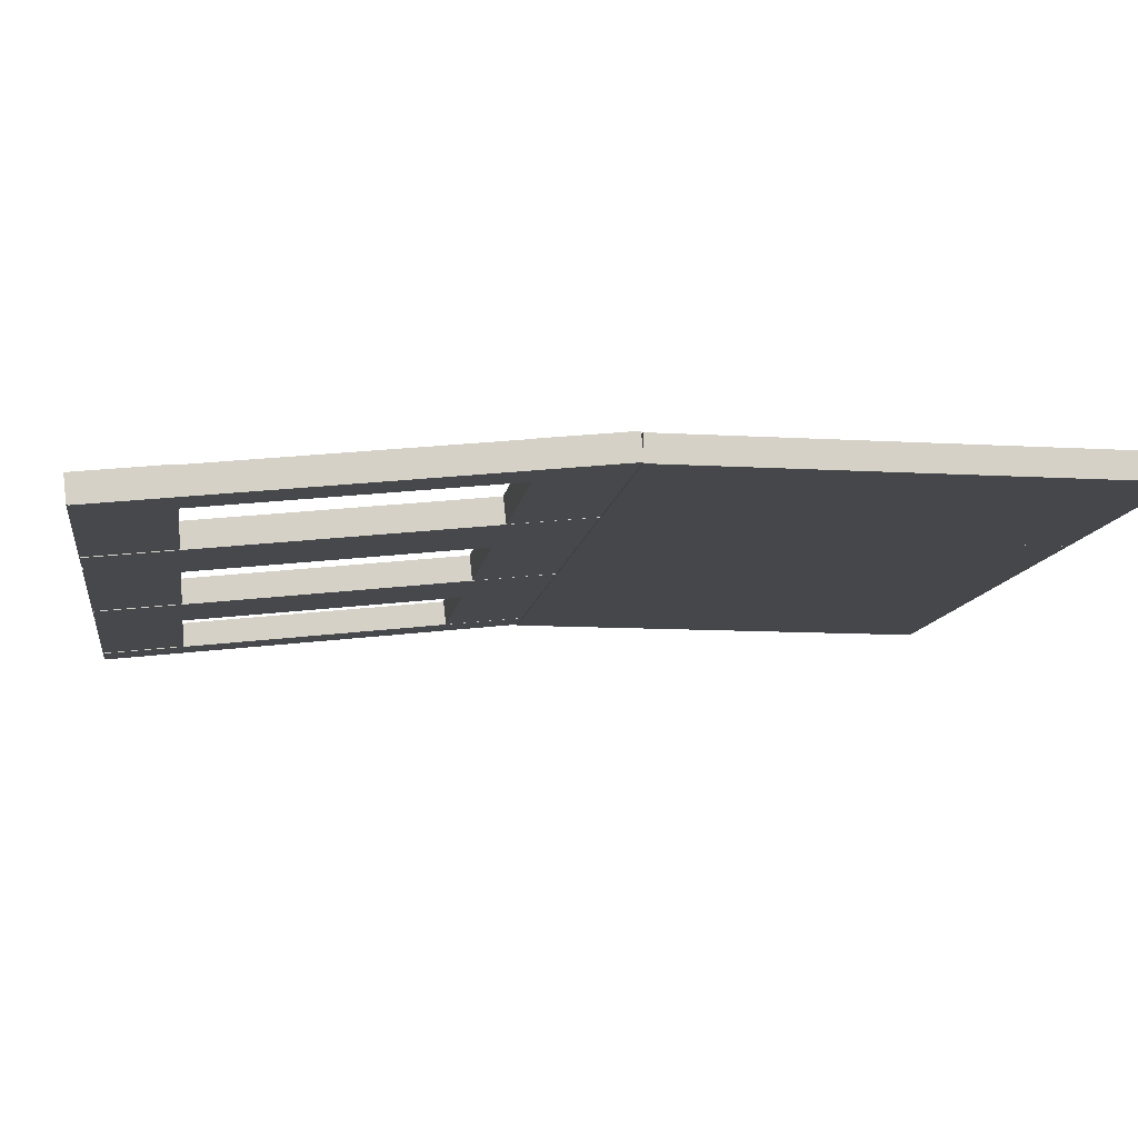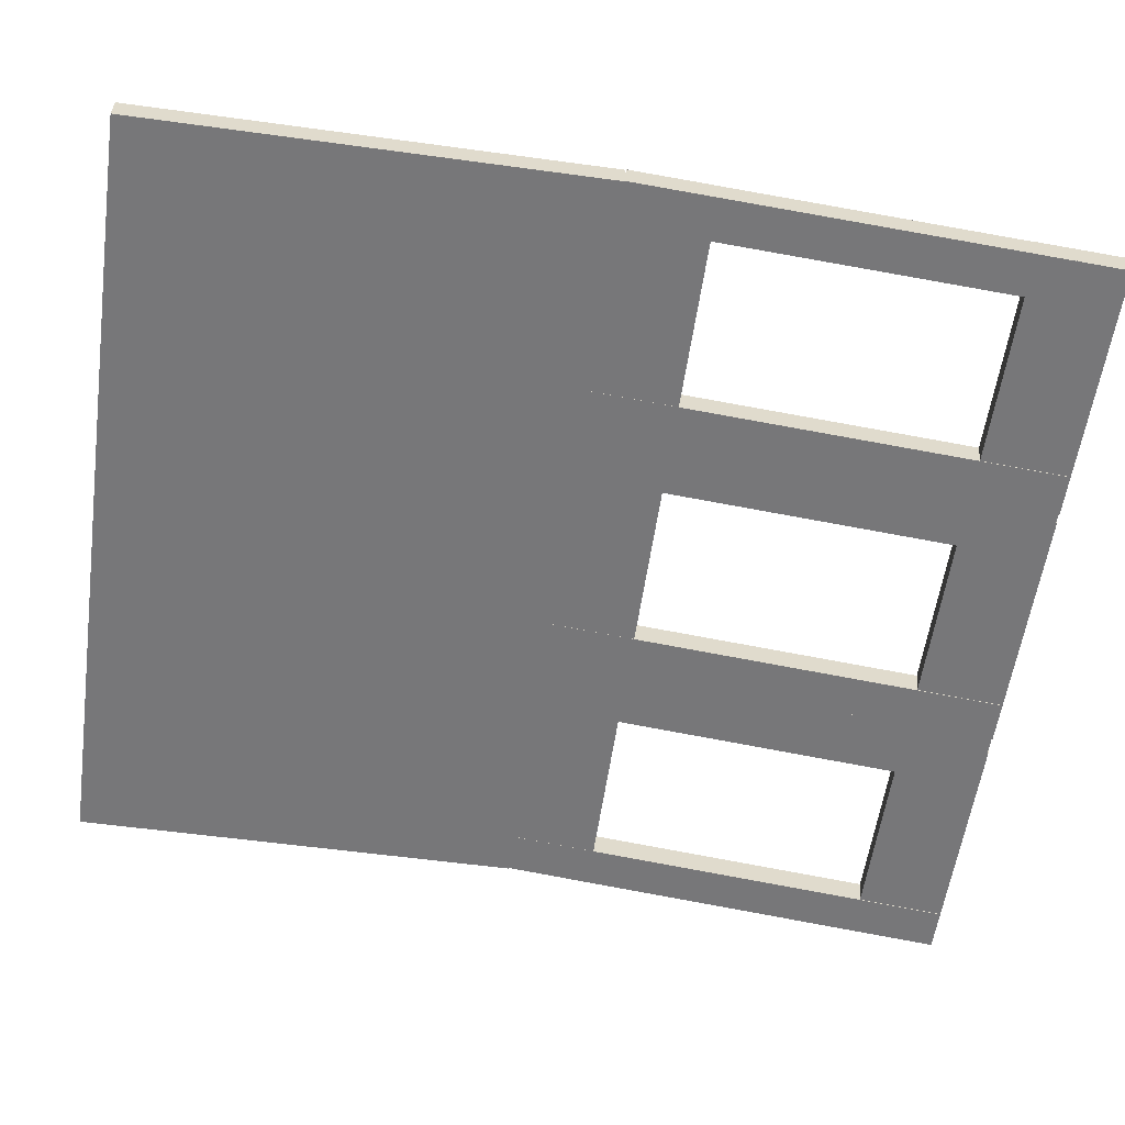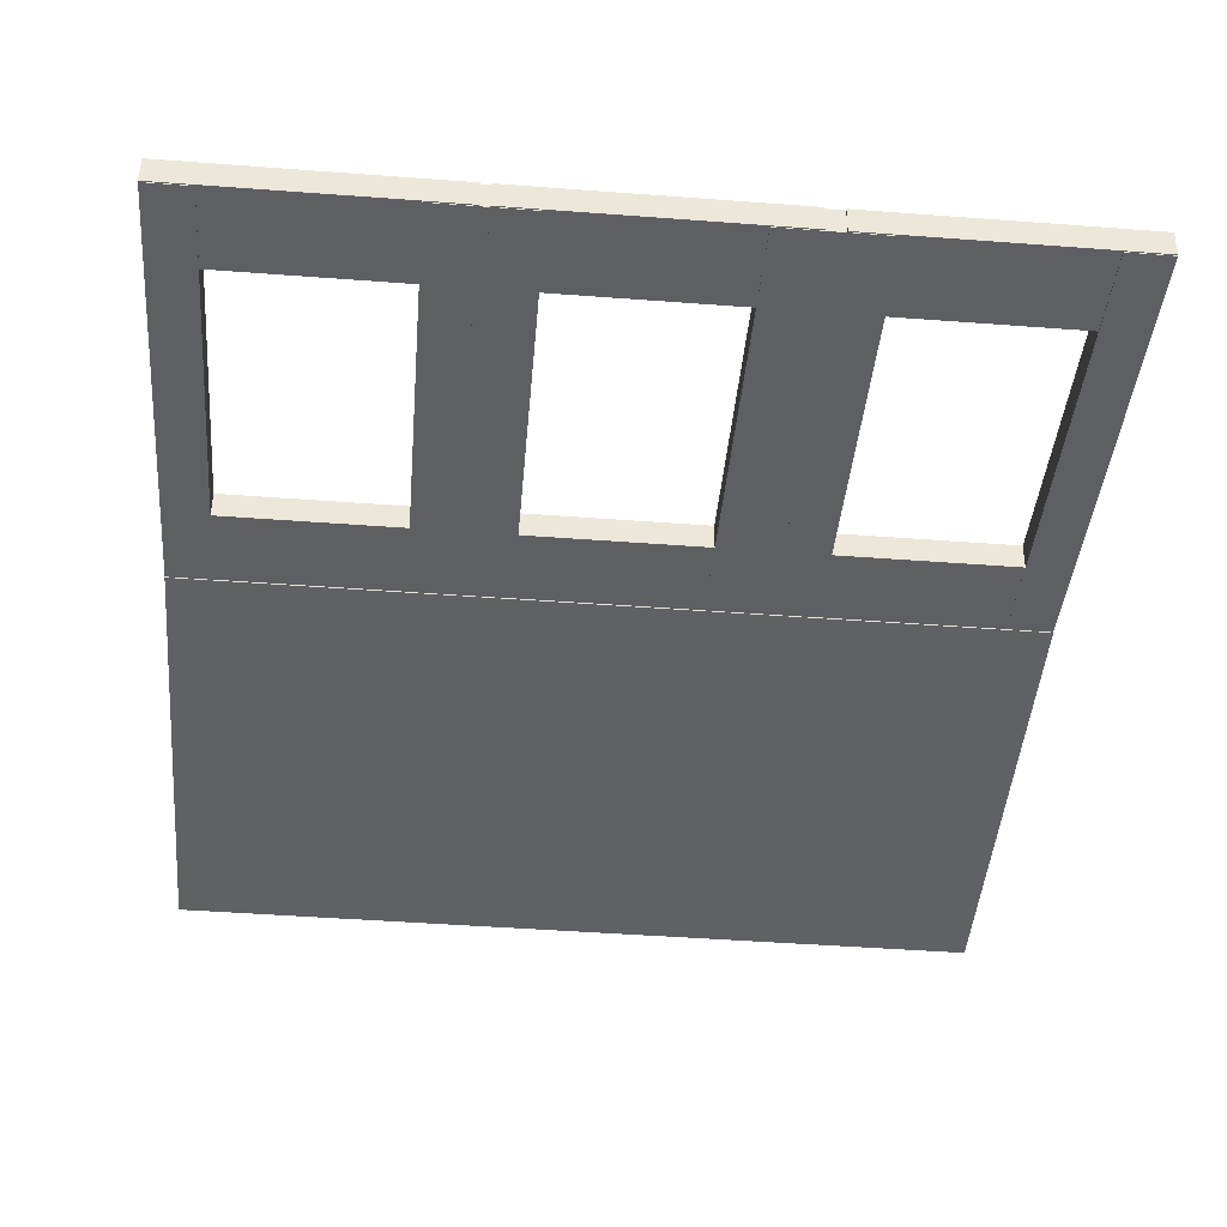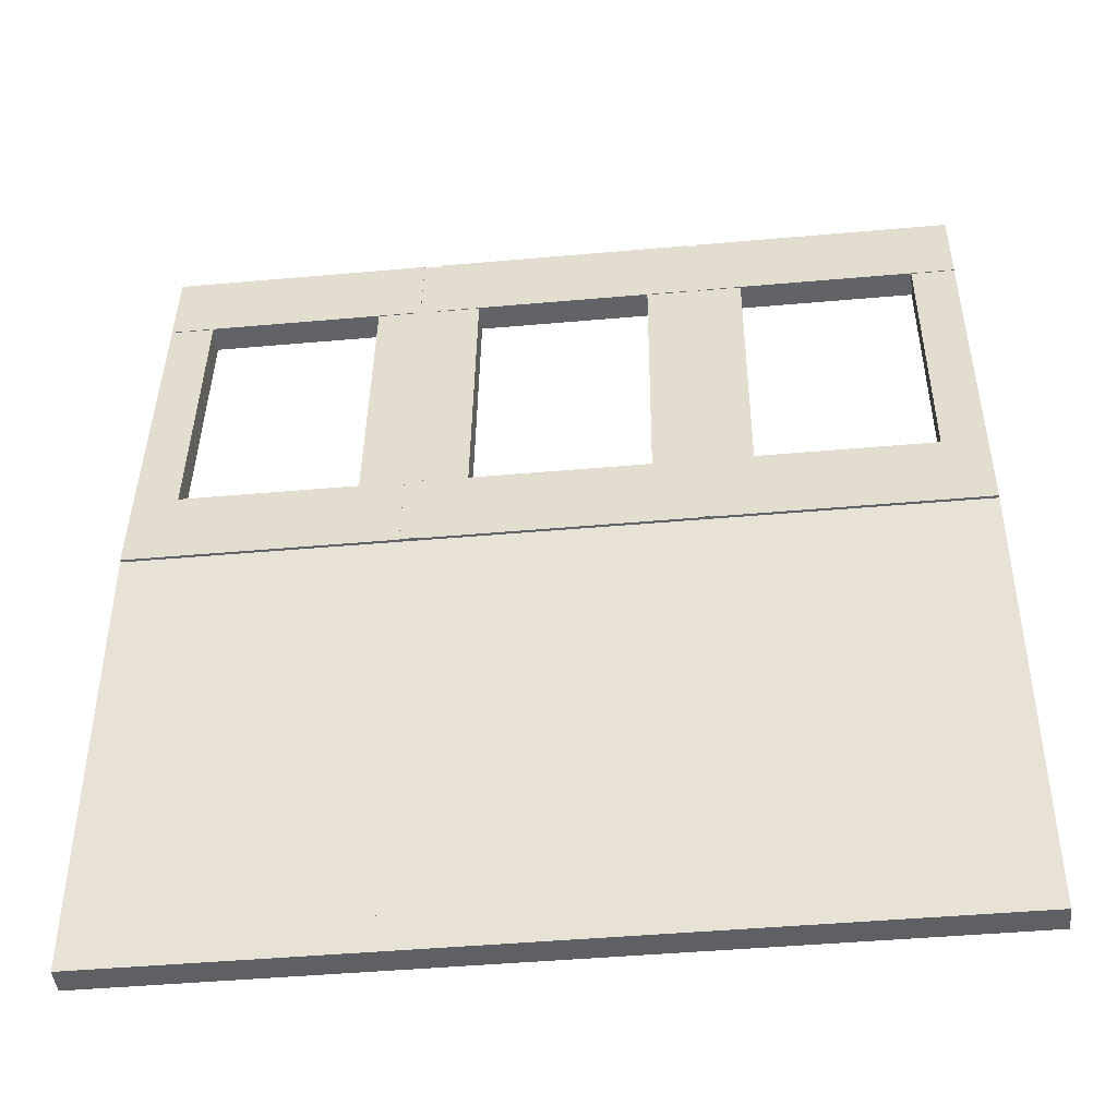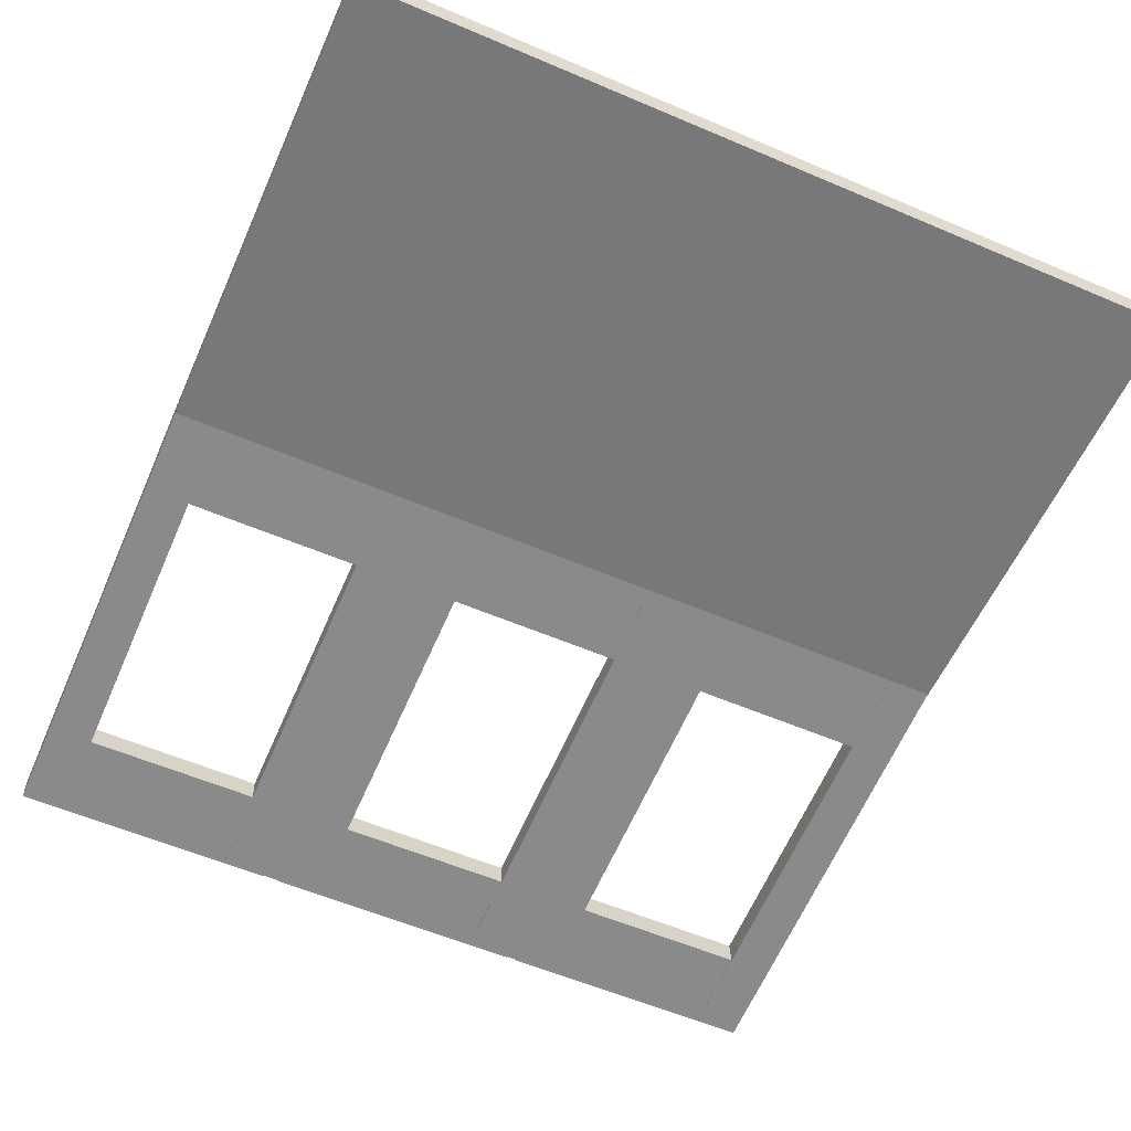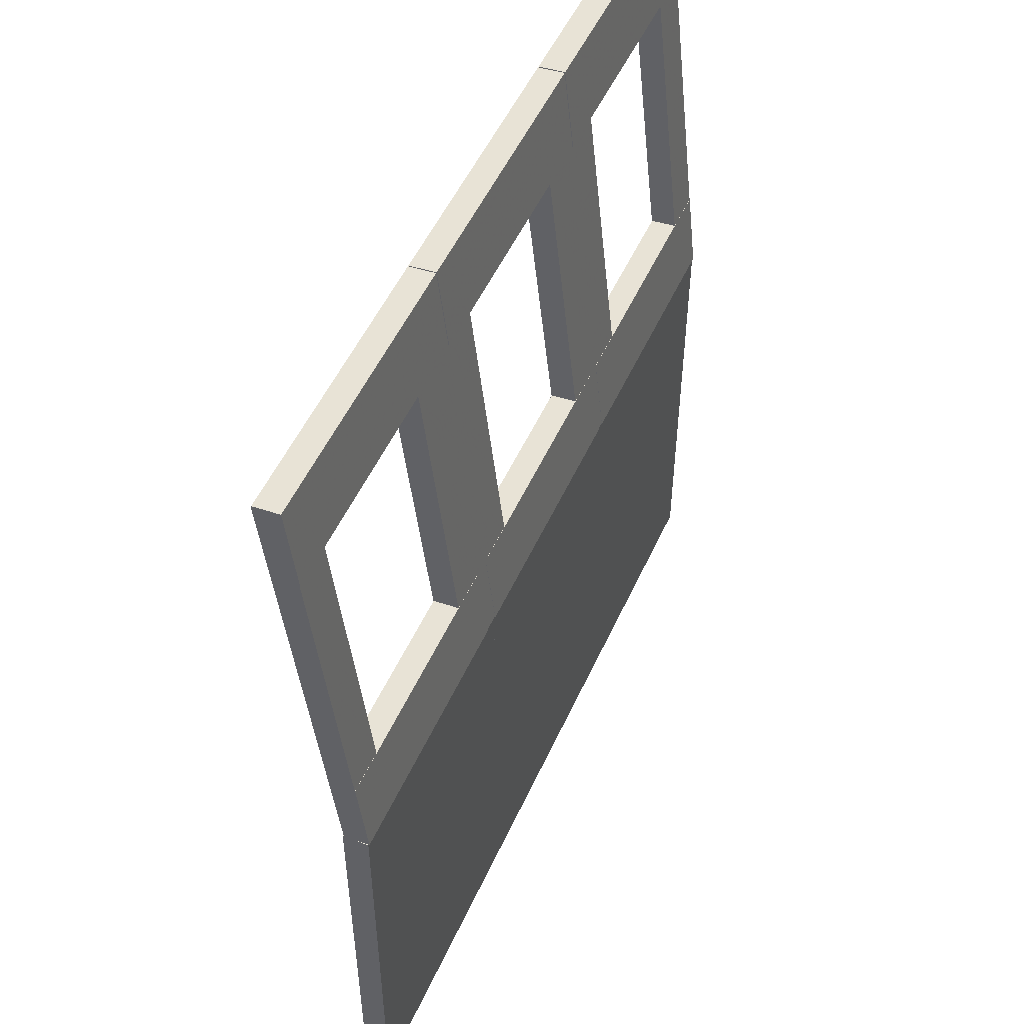
<metadata>
{"format":"obj","ext":"obj","renderer":"f3d","projection":"perspective","resolution":1024,"background":"white","views":[{"elev":-10.8,"azim":-98.5,"up":"+Z"},{"elev":-57.2,"azim":81.9,"up":"+Z"},{"elev":-46.6,"azim":175.1,"up":"+Z"},{"elev":-44.8,"azim":5.9,"up":"+Y"},{"elev":-57.5,"azim":-23.9,"up":"+Z"},{"elev":51.9,"azim":-66.0,"up":"+Y"}]}
</metadata>
<code>
v 0.025 0.025 0.07602
v 0.025 0.4994 0.07602
v 0.2935 0.025 0.07602
v 0.2935 0.4994 0.07602
v 0.2935 0.025 0.1029
v 0.025 0.025 0.1029
v 0.025 0.4994 0.1029
v 0.2935 0.4994 0.1029
v 0.3025 0.025 0.07602
v 0.3025 0.4994 0.07602
v 0.3025 0.025 0.1029
v 0.3025 0.4994 0.1029
v 0.025 0.4994 0.07708
v 0.025 0.9709 0.025
v 0.06975 0.4994 0.07708
v 0.06975 0.9709 0.025
v 0.06975 0.5023 0.1038
v 0.025 0.5023 0.1038
v 0.025 0.9738 0.05169
v 0.06975 0.9738 0.05169
v 0.2488 0.4994 0.07708
v 0.2488 0.9709 0.025
v 0.2935 0.4994 0.07708
v 0.2935 0.9709 0.025
v 0.2935 0.5023 0.1038
v 0.2488 0.5023 0.1038
v 0.2488 0.9738 0.05169
v 0.2935 0.9738 0.05169
v 0.025 0.8831 0.03537
v 0.025 0.9721 0.02554
v 0.2935 0.8831 0.03537
v 0.2935 0.9721 0.02554
v 0.2935 0.886 0.06206
v 0.025 0.886 0.06206
v 0.025 0.975 0.05223
v 0.2935 0.975 0.05223
v 0.025 0.4982 0.07743
v 0.025 0.5872 0.06761
v 0.2935 0.4982 0.07743
v 0.2935 0.5872 0.06761
v 0.2935 0.5011 0.1041
v 0.025 0.5011 0.1041
v 0.025 0.5901 0.0943
v 0.2935 0.5901 0.0943
v 0.3025 0.4994 0.07708
v 0.3025 0.9709 0.025
v 0.3025 0.5023 0.1038
v 0.3025 0.9738 0.05169
v 0.3114 0.025 0.07602
v 0.3114 0.4994 0.07602
v 0.58 0.025 0.07602
v 0.58 0.4994 0.07602
v 0.58 0.025 0.1029
v 0.3114 0.025 0.1029
v 0.3114 0.4994 0.1029
v 0.58 0.4994 0.1029
v 0.5352 0.4994 0.07708
v 0.5352 0.9709 0.025
v 0.58 0.4994 0.07708
v 0.58 0.9709 0.025
v 0.58 0.5023 0.1038
v 0.5352 0.5023 0.1038
v 0.5352 0.9738 0.05169
v 0.58 0.9738 0.05169
v 0.3114 0.4994 0.07708
v 0.3114 0.9709 0.025
v 0.3562 0.4994 0.07708
v 0.3562 0.9709 0.025
v 0.3562 0.5023 0.1038
v 0.3114 0.5023 0.1038
v 0.3114 0.9738 0.05169
v 0.3562 0.9738 0.05169
v 0.3114 0.8831 0.03537
v 0.3114 0.9721 0.02554
v 0.58 0.8831 0.03537
v 0.58 0.9721 0.02554
v 0.58 0.886 0.06206
v 0.3114 0.886 0.06206
v 0.3114 0.975 0.05223
v 0.58 0.975 0.05223
v 0.3114 0.4982 0.07743
v 0.3114 0.5872 0.06761
v 0.58 0.4982 0.07743
v 0.58 0.5872 0.06761
v 0.58 0.5011 0.1041
v 0.3114 0.5011 0.1041
v 0.3114 0.5901 0.0943
v 0.58 0.5901 0.0943
v 0.5889 0.025 0.07602
v 0.5889 0.4994 0.07602
v 0.8574 0.025 0.07602
v 0.8574 0.4994 0.07602
v 0.8574 0.025 0.1029
v 0.5889 0.025 0.1029
v 0.5889 0.4994 0.1029
v 0.8574 0.4994 0.1029
v 0.8127 0.4994 0.07708
v 0.8127 0.9709 0.025
v 0.8574 0.4994 0.07708
v 0.8574 0.9709 0.025
v 0.8574 0.5023 0.1038
v 0.8127 0.5023 0.1038
v 0.8127 0.9738 0.05169
v 0.8574 0.9738 0.05169
v 0.5889 0.4994 0.07708
v 0.5889 0.9709 0.025
v 0.6337 0.4994 0.07708
v 0.6337 0.9709 0.025
v 0.6337 0.5023 0.1038
v 0.5889 0.5023 0.1038
v 0.5889 0.9738 0.05169
v 0.6337 0.9738 0.05169
v 0.5889 0.8831 0.03537
v 0.5889 0.9721 0.02554
v 0.8574 0.8831 0.03537
v 0.8574 0.9721 0.02554
v 0.8574 0.886 0.06206
v 0.5889 0.886 0.06206
v 0.5889 0.975 0.05223
v 0.8574 0.975 0.05223
v 0.5889 0.4982 0.07743
v 0.5889 0.5872 0.06761
v 0.8574 0.4982 0.07743
v 0.8574 0.5872 0.06761
v 0.8574 0.5011 0.1041
v 0.5889 0.5011 0.1041
v 0.5889 0.5901 0.0943
v 0.8574 0.5901 0.0943
f 1 2 3
f 3 2 4
f 1 5 6
f 1 3 5
f 1 6 2
f 2 6 7
f 2 7 8
f 2 8 4
f 3 8 5
f 3 4 8
f 5 7 6
f 5 8 7
f 3 4 9
f 9 4 10
f 3 11 5
f 3 9 11
f 3 5 4
f 4 5 8
f 4 8 12
f 4 12 10
f 9 12 11
f 9 10 12
f 11 8 5
f 11 12 8
f 13 14 15
f 15 14 16
f 13 17 18
f 13 15 17
f 13 18 14
f 14 18 19
f 14 19 20
f 14 20 16
f 15 20 17
f 15 16 20
f 17 19 18
f 17 20 19
f 21 22 23
f 23 22 24
f 21 25 26
f 21 23 25
f 21 26 22
f 22 26 27
f 22 27 28
f 22 28 24
f 23 28 25
f 23 24 28
f 25 27 26
f 25 28 27
f 29 30 31
f 31 30 32
f 29 33 34
f 29 31 33
f 29 34 30
f 30 34 35
f 30 35 36
f 30 36 32
f 31 36 33
f 31 32 36
f 33 35 34
f 33 36 35
f 37 38 39
f 39 38 40
f 37 41 42
f 37 39 41
f 37 42 38
f 38 42 43
f 38 43 44
f 38 44 40
f 39 44 41
f 39 40 44
f 41 43 42
f 41 44 43
f 23 24 45
f 45 24 46
f 23 47 25
f 23 45 47
f 23 25 24
f 24 25 28
f 24 28 48
f 24 48 46
f 45 48 47
f 45 46 48
f 47 28 25
f 47 48 28
f 49 50 51
f 51 50 52
f 49 53 54
f 49 51 53
f 49 54 50
f 50 54 55
f 50 55 56
f 50 56 52
f 51 56 53
f 51 52 56
f 53 55 54
f 53 56 55
f 9 10 49
f 49 10 50
f 9 54 11
f 9 49 54
f 9 11 10
f 10 11 12
f 10 12 55
f 10 55 50
f 49 55 54
f 49 50 55
f 54 12 11
f 54 55 12
f 57 58 59
f 59 58 60
f 57 61 62
f 57 59 61
f 57 62 58
f 58 62 63
f 58 63 64
f 58 64 60
f 59 64 61
f 59 60 64
f 61 63 62
f 61 64 63
f 65 66 67
f 67 66 68
f 65 69 70
f 65 67 69
f 65 70 66
f 66 70 71
f 66 71 72
f 66 72 68
f 67 72 69
f 67 68 72
f 69 71 70
f 69 72 71
f 73 74 75
f 75 74 76
f 73 77 78
f 73 75 77
f 73 78 74
f 74 78 79
f 74 79 80
f 74 80 76
f 75 80 77
f 75 76 80
f 77 79 78
f 77 80 79
f 81 82 83
f 83 82 84
f 81 85 86
f 81 83 85
f 81 86 82
f 82 86 87
f 82 87 88
f 82 88 84
f 83 88 85
f 83 84 88
f 85 87 86
f 85 88 87
f 45 46 65
f 65 46 66
f 45 70 47
f 45 65 70
f 45 47 46
f 46 47 48
f 46 48 71
f 46 71 66
f 65 71 70
f 65 66 71
f 70 48 47
f 70 71 48
f 89 90 91
f 91 90 92
f 89 93 94
f 89 91 93
f 89 94 90
f 90 94 95
f 90 95 96
f 90 96 92
f 91 96 93
f 91 92 96
f 93 95 94
f 93 96 95
f 51 52 89
f 89 52 90
f 51 94 53
f 51 89 94
f 51 53 52
f 52 53 56
f 52 56 95
f 52 95 90
f 89 95 94
f 89 90 95
f 94 56 53
f 94 95 56
f 97 98 99
f 99 98 100
f 97 101 102
f 97 99 101
f 97 102 98
f 98 102 103
f 98 103 104
f 98 104 100
f 99 104 101
f 99 100 104
f 101 103 102
f 101 104 103
f 105 106 107
f 107 106 108
f 105 109 110
f 105 107 109
f 105 110 106
f 106 110 111
f 106 111 112
f 106 112 108
f 107 112 109
f 107 108 112
f 109 111 110
f 109 112 111
f 113 114 115
f 115 114 116
f 113 117 118
f 113 115 117
f 113 118 114
f 114 118 119
f 114 119 120
f 114 120 116
f 115 120 117
f 115 116 120
f 117 119 118
f 117 120 119
f 121 122 123
f 123 122 124
f 121 125 126
f 121 123 125
f 121 126 122
f 122 126 127
f 122 127 128
f 122 128 124
f 123 128 125
f 123 124 128
f 125 127 126
f 125 128 127
f 59 60 105
f 105 60 106
f 59 110 61
f 59 105 110
f 59 61 60
f 60 61 64
f 60 64 111
f 60 111 106
f 105 111 110
f 105 106 111
f 110 64 61
f 110 111 64

</code>
